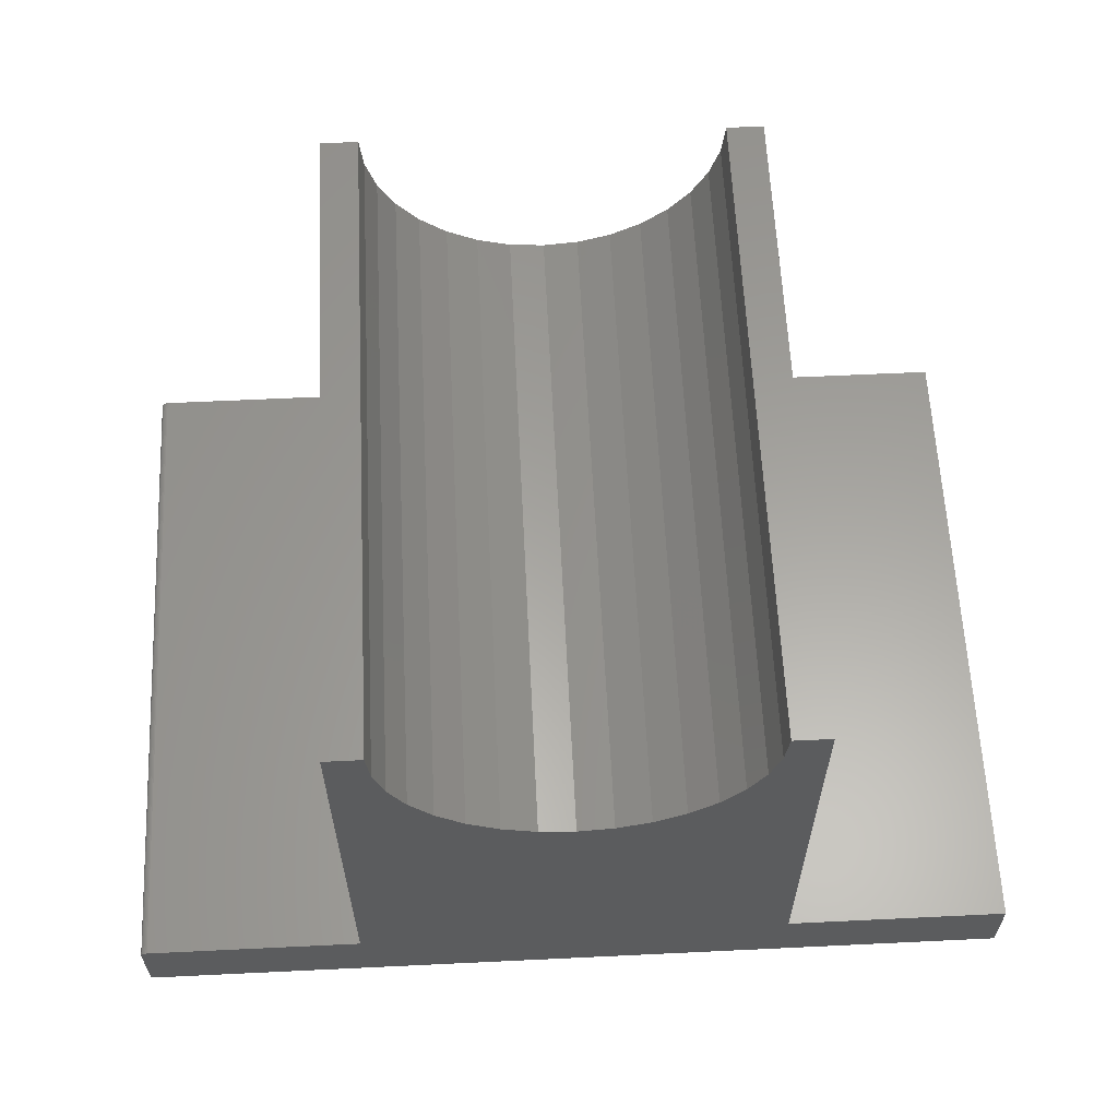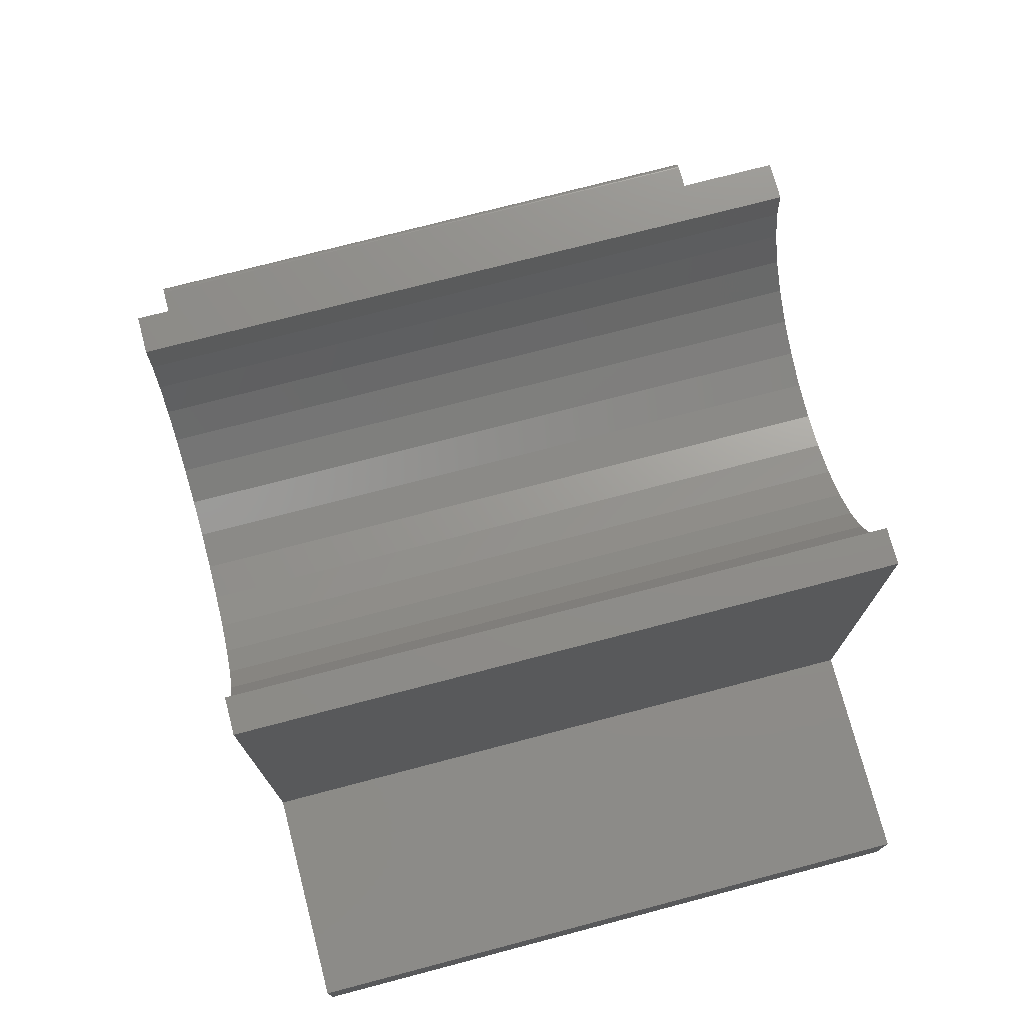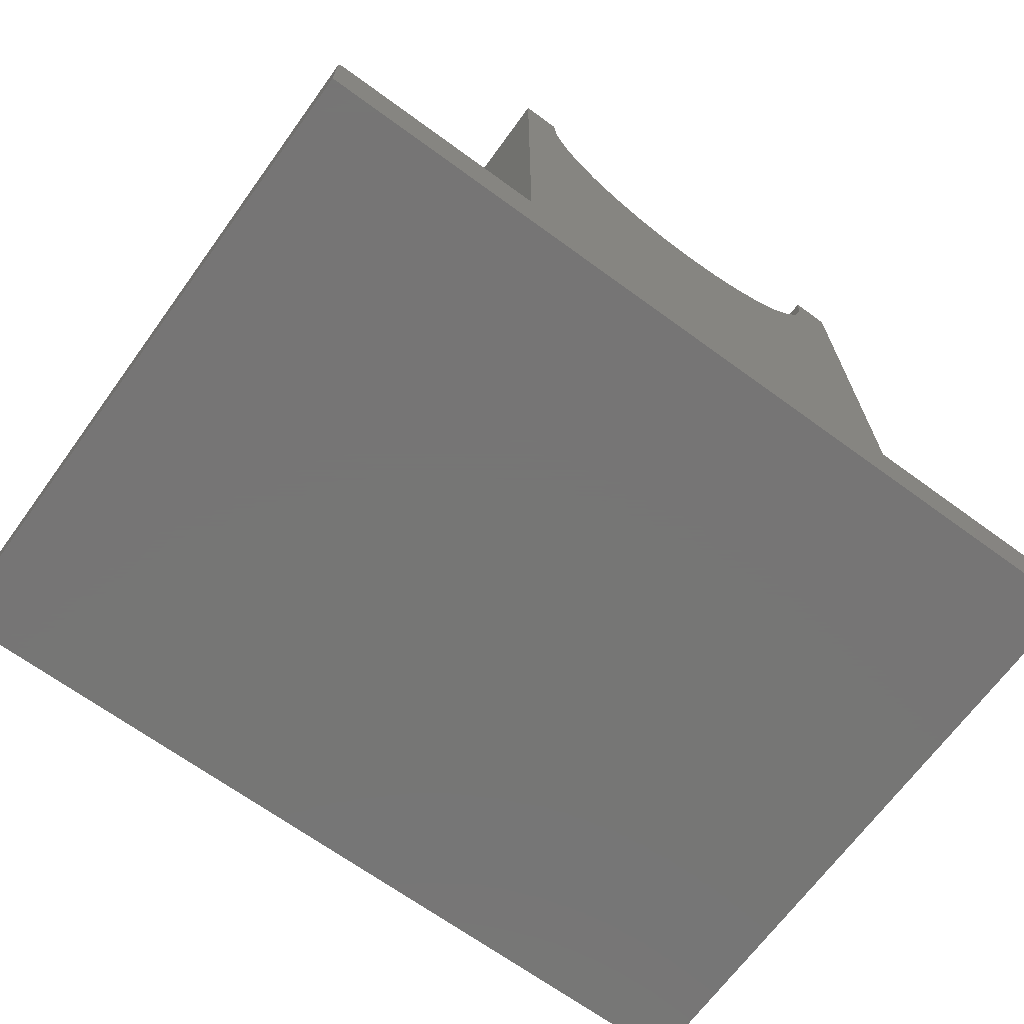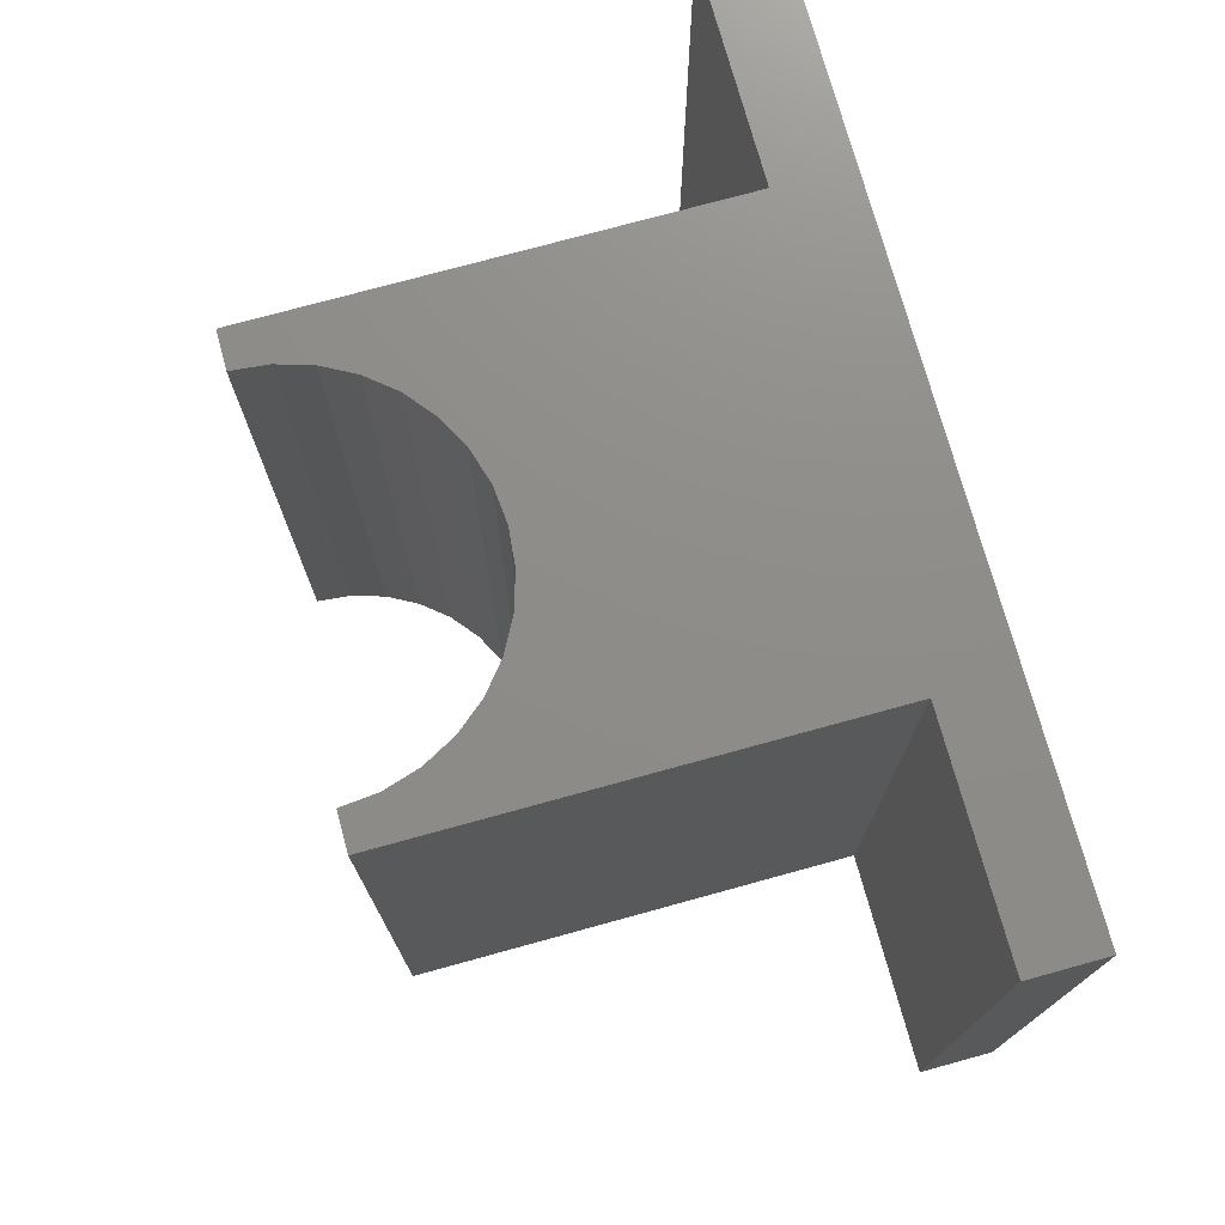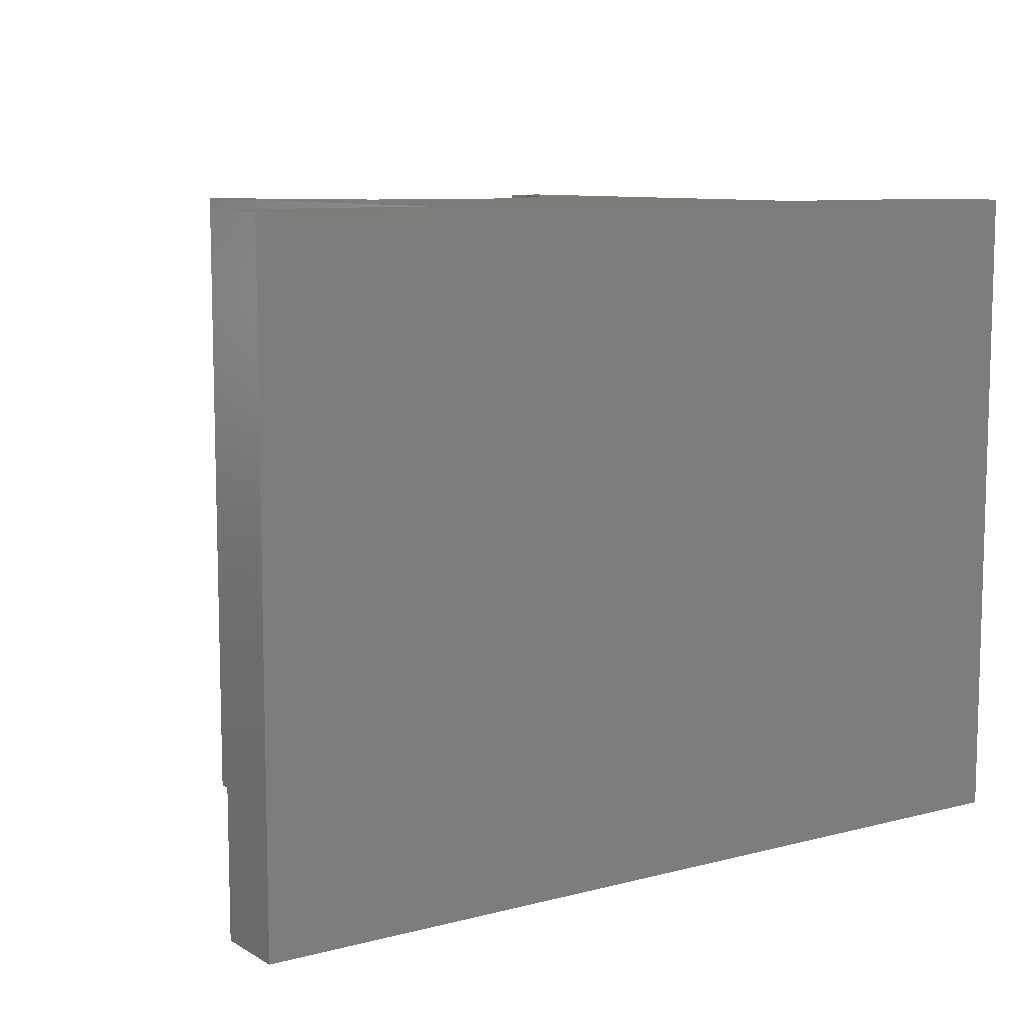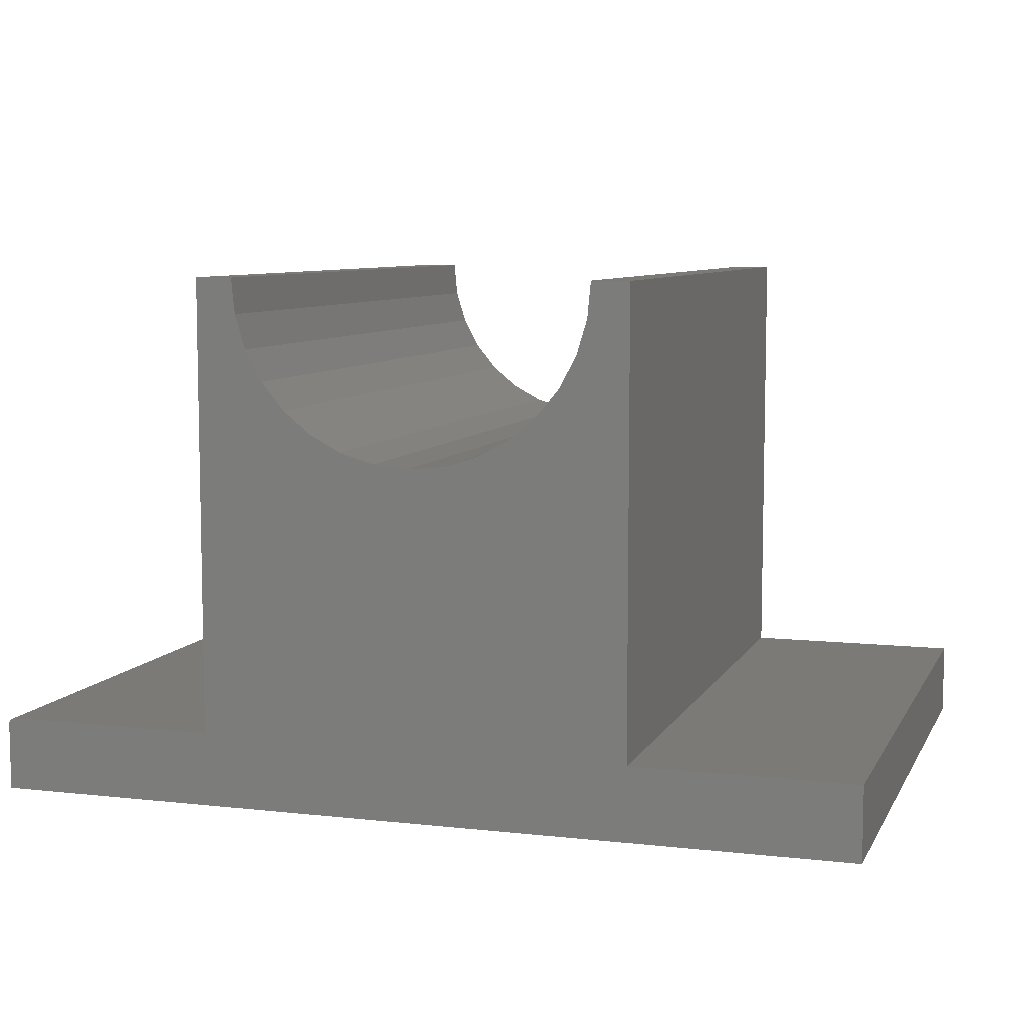
<metadata>
{"format":"stl","ext":"stl","renderer":"f3d","projection":"perspective","resolution":1024,"background":"white","views":[{"elev":61.2,"azim":-2.8,"up":"+Z"},{"elev":74.2,"azim":75.3,"up":"+Z"},{"elev":-68.1,"azim":-36.1,"up":"+Z"},{"elev":74.4,"azim":74.6,"up":"+Y"},{"elev":9.2,"azim":145.7,"up":"+Y"},{"elev":7.7,"azim":17.6,"up":"+Z"}]}
</metadata>
<code>
# stl→obj: 68 verts, 132 faces
v 0.005263 -0.75 -3.094e-17
v -0.5 -0.75 0.0764
v -0.5 -0.75 0
v 0.5 -0.75 -6.123e-17
v 0.2474 -0.75 0.6
v 0.2053 -0.75 0.6
v 0.2013 -0.75 0.56
v -0.2474 -0.75 0.6
v -0.2013 -0.75 0.56
v -0.2053 -0.75 0.6
v -0.4994 -0.75 0.07939
v -0.4965 -0.75 0.08289
v -0.4987 -0.75 0.08074
v -0.4977 -0.75 0.08192
v 0.2474 -0.75 0.08421
v 0.1896 -0.75 0.5214
v 0.1707 -0.75 0.486
v 0.1451 -0.75 0.4549
v 0.114 -0.75 0.4293
v 0.07855 -0.75 0.4104
v 0.04004 -0.75 0.3987
v 2.81e-17 -0.75 0.3947
v -0.2474 -0.75 0.08421
v 0.5 -0.75 0.08421
v -0.4998 -0.75 0.07792
v -0.4922 -0.75 0.08421
v -0.4937 -0.75 0.08406
v -0.4952 -0.75 0.08362
v -0.04004 -0.75 0.3987
v -0.07855 -0.75 0.4104
v -0.114 -0.75 0.4293
v -0.1451 -0.75 0.4549
v -0.1707 -0.75 0.486
v -0.1896 -0.75 0.5214
v -0.5 0 0
v -0.5 2.597e-34 0.0764
v 0.005263 2.805e-17 -3.094e-17
v 0.5 5.551e-17 -6.123e-17
v 0.2013 1.118e-17 0.56
v 0.2053 3.915e-17 0.6
v 0.2474 4.149e-17 0.6
v -0.2053 -1.139e-17 0.6
v -0.2013 -1.118e-17 0.56
v -0.2474 1.402e-17 0.6
v -0.4987 7.309e-20 0.08074
v -0.4965 1.927e-19 0.08289
v -0.4994 3.301e-20 0.07939
v -0.4977 1.27e-19 0.08192
v 0.2474 4.149e-17 0.08421
v -0.2474 1.402e-17 0.08421
v -1.353e-17 -2.791e-33 0.3947
v 0.04004 2.223e-18 0.3987
v 0.07855 4.36e-18 0.4104
v 0.114 6.33e-18 0.4293
v 0.1451 8.057e-18 0.4549
v 0.1707 9.474e-18 0.486
v 0.1896 1.053e-17 0.5214
v 0.5 5.551e-17 0.08421
v -0.4998 8.333e-21 0.07792
v -0.4952 2.677e-19 0.08362
v -0.4937 3.491e-19 0.08406
v -0.4922 4.337e-19 0.08421
v -0.1896 -1.053e-17 0.5214
v -0.1707 -9.474e-18 0.486
v -0.1451 -8.057e-18 0.4549
v -0.114 -6.33e-18 0.4293
v -0.07855 -4.36e-18 0.4104
v -0.04004 -2.223e-18 0.3987
f 1 2 3
f 1 4 2
f 5 6 7
f 8 9 10
f 11 12 13
f 13 12 14
f 15 5 7
f 15 7 16
f 15 16 17
f 15 17 18
f 15 18 19
f 15 19 20
f 15 20 21
f 15 21 22
f 15 22 23
f 24 12 11
f 24 11 25
f 24 25 2
f 24 2 4
f 12 24 15
f 12 15 23
f 12 23 26
f 12 26 27
f 12 27 28
f 23 22 29
f 23 29 30
f 23 30 31
f 23 31 32
f 23 32 33
f 23 33 34
f 23 34 9
f 23 9 8
f 35 36 37
f 36 38 37
f 39 40 41
f 42 43 44
f 45 46 47
f 48 46 45
f 49 50 51
f 49 51 52
f 49 52 53
f 49 53 54
f 49 54 55
f 49 55 56
f 49 56 57
f 49 57 39
f 49 39 41
f 58 38 36
f 58 36 59
f 58 59 47
f 58 47 46
f 46 60 61
f 46 61 62
f 46 62 50
f 46 50 49
f 46 49 58
f 50 44 43
f 50 43 63
f 50 63 64
f 50 64 65
f 50 65 66
f 50 66 67
f 50 67 68
f 50 68 51
f 36 35 2
f 2 35 3
f 23 50 26
f 26 50 62
f 36 2 59
f 59 2 25
f 59 25 47
f 47 25 11
f 47 11 45
f 45 11 13
f 45 13 48
f 48 13 14
f 48 14 46
f 46 14 12
f 46 12 60
f 60 12 28
f 60 28 61
f 61 28 27
f 61 27 62
f 62 27 26
f 44 50 8
f 8 50 23
f 42 44 10
f 10 44 8
f 51 21 52
f 52 21 20
f 52 20 53
f 53 20 19
f 53 19 54
f 54 19 18
f 54 18 55
f 55 18 17
f 55 17 56
f 56 17 16
f 56 16 57
f 57 16 7
f 57 7 39
f 39 7 6
f 39 6 40
f 21 51 22
f 22 51 68
f 22 68 29
f 29 68 67
f 29 67 30
f 30 67 66
f 30 66 31
f 31 66 65
f 31 65 32
f 32 65 64
f 32 64 33
f 33 64 63
f 33 63 34
f 34 63 43
f 34 43 9
f 9 43 42
f 9 42 10
f 41 40 5
f 5 40 6
f 49 41 15
f 15 41 5
f 24 58 15
f 15 58 49
f 38 58 4
f 4 58 24
f 1 37 4
f 4 37 38
f 3 35 1
f 1 35 37

</code>
